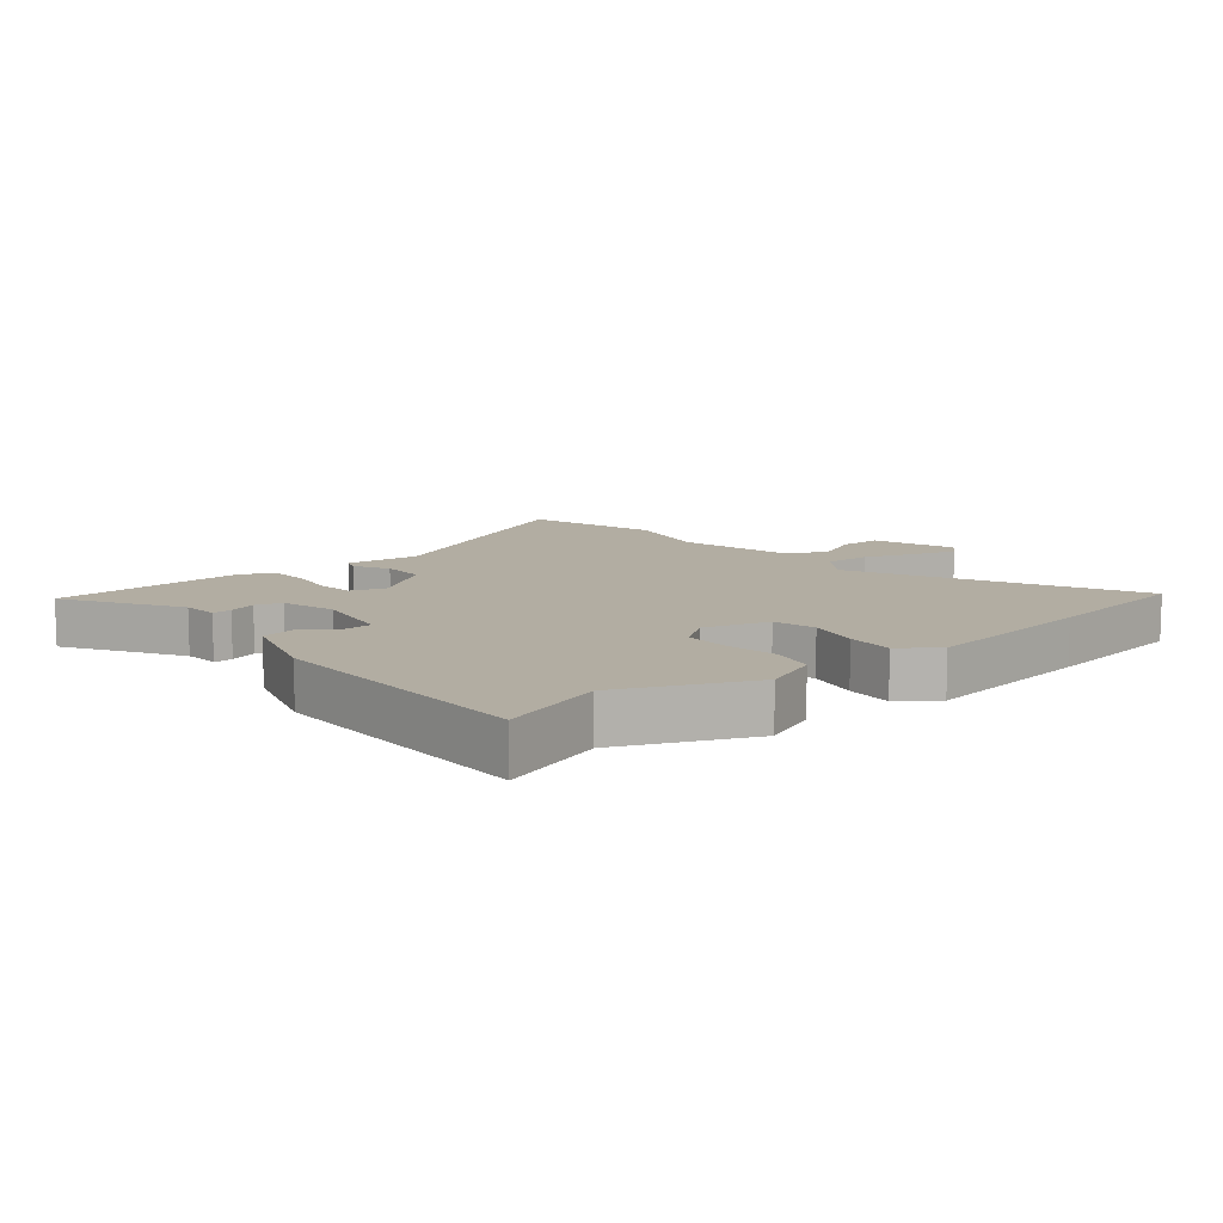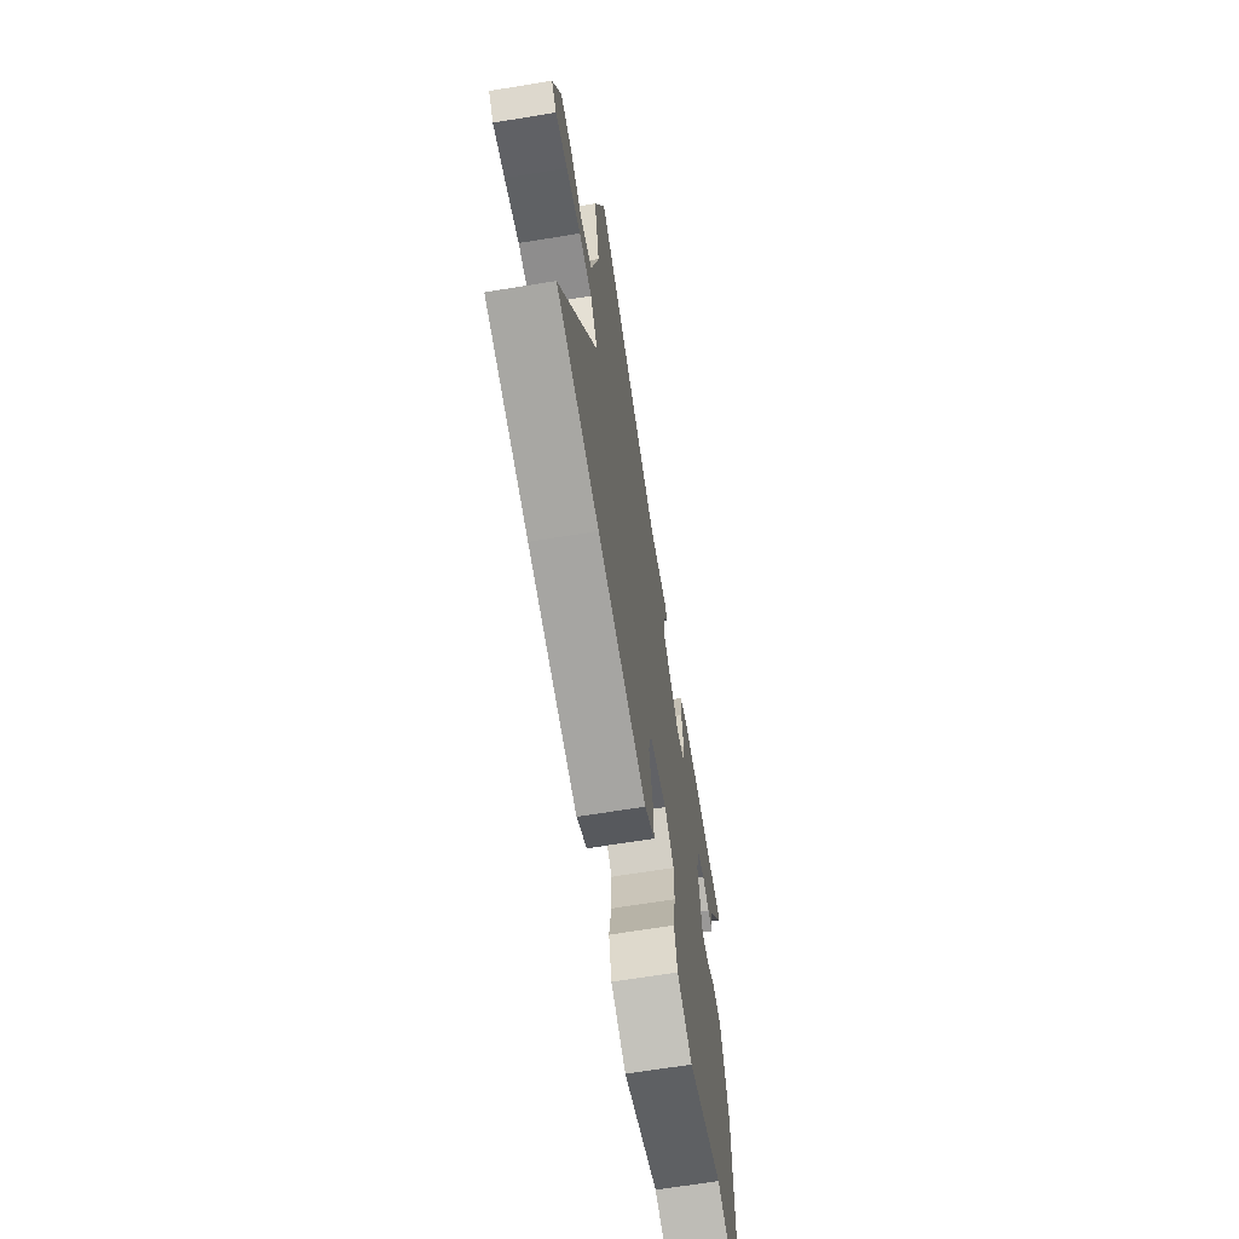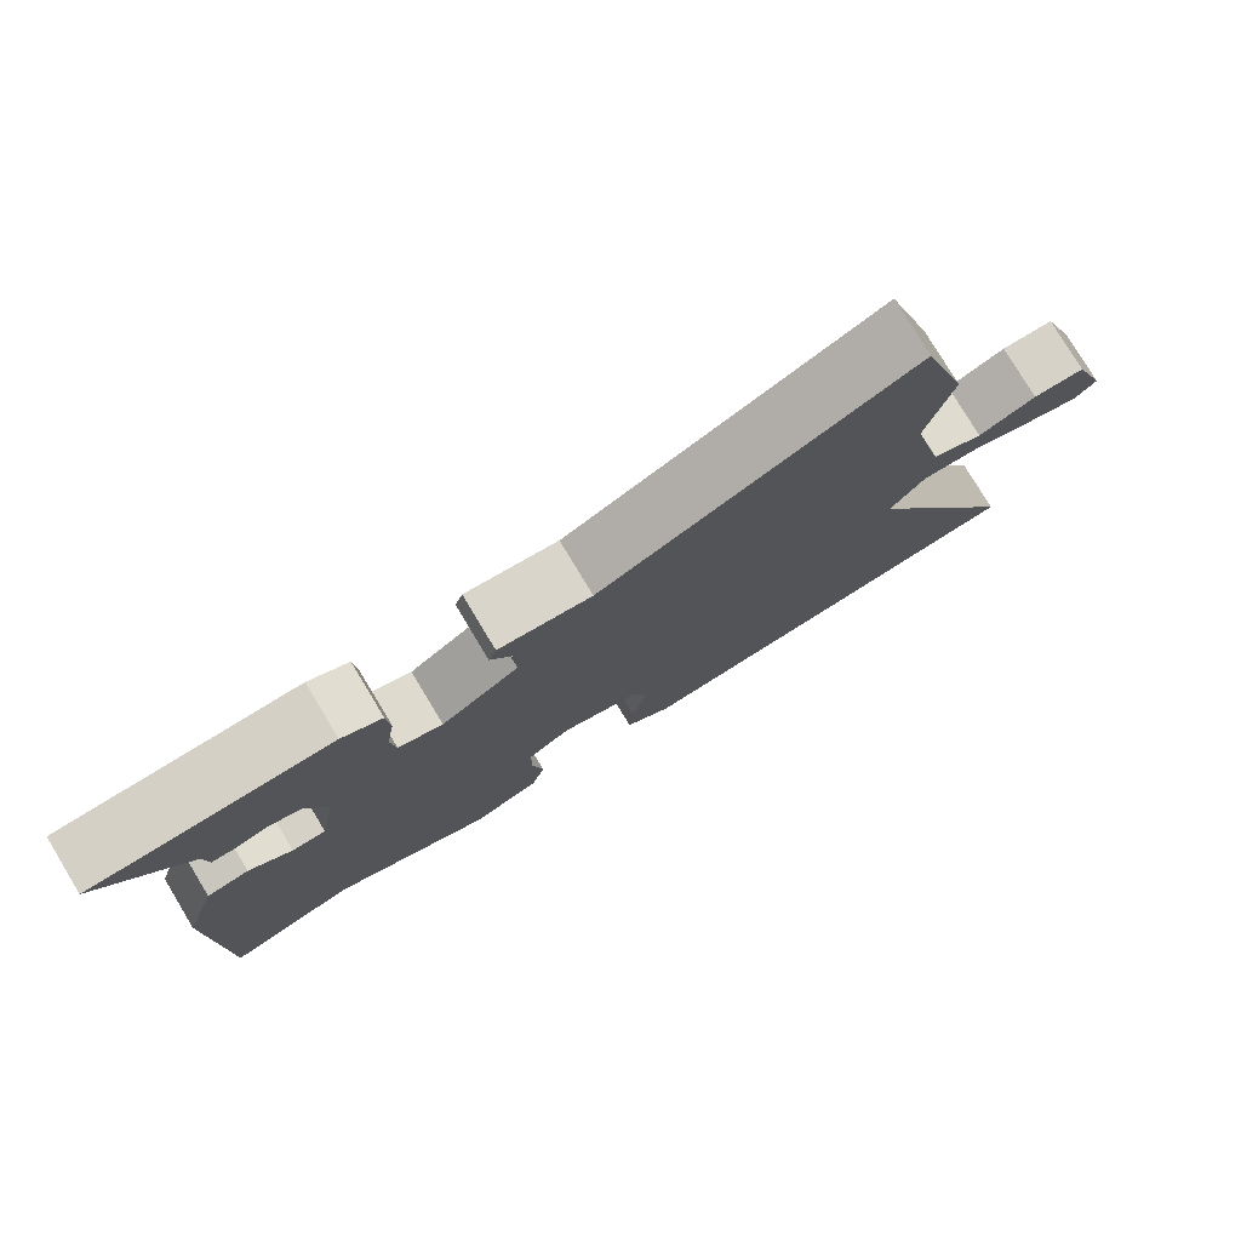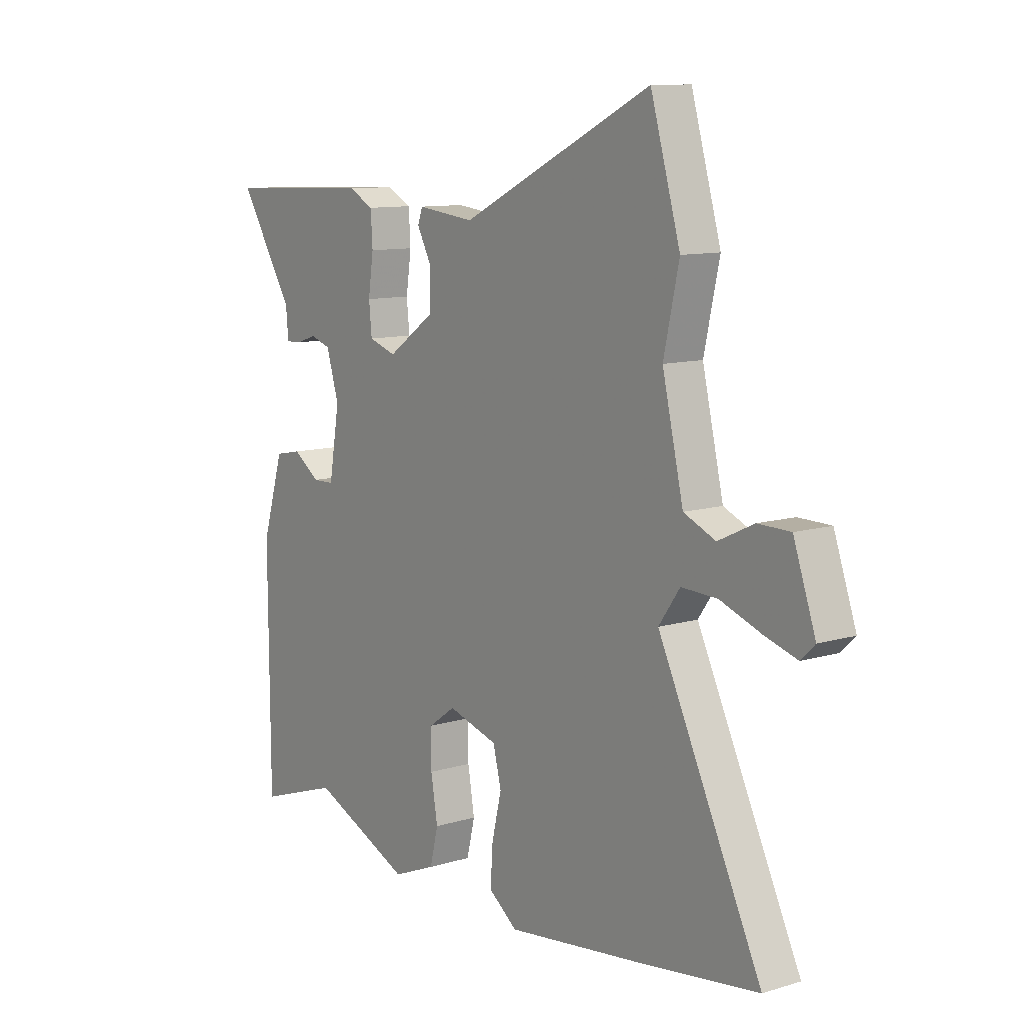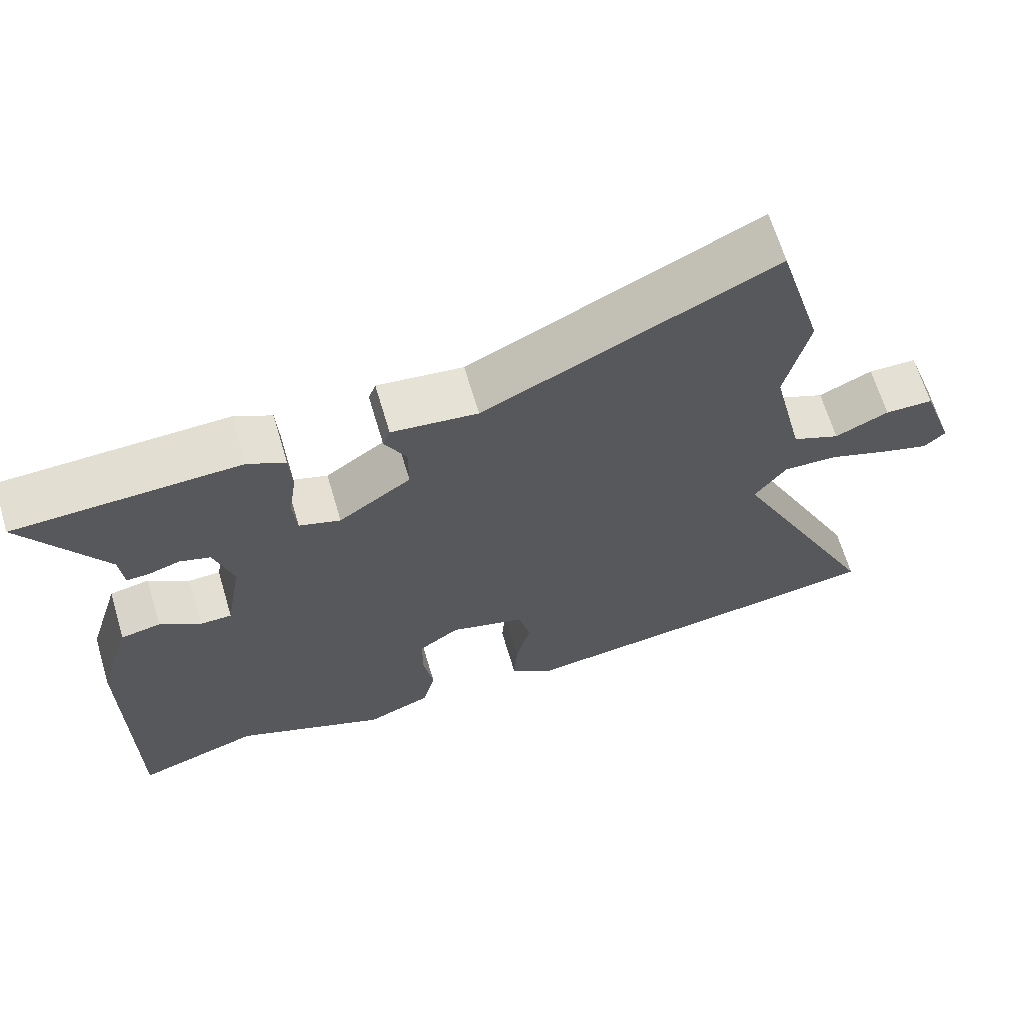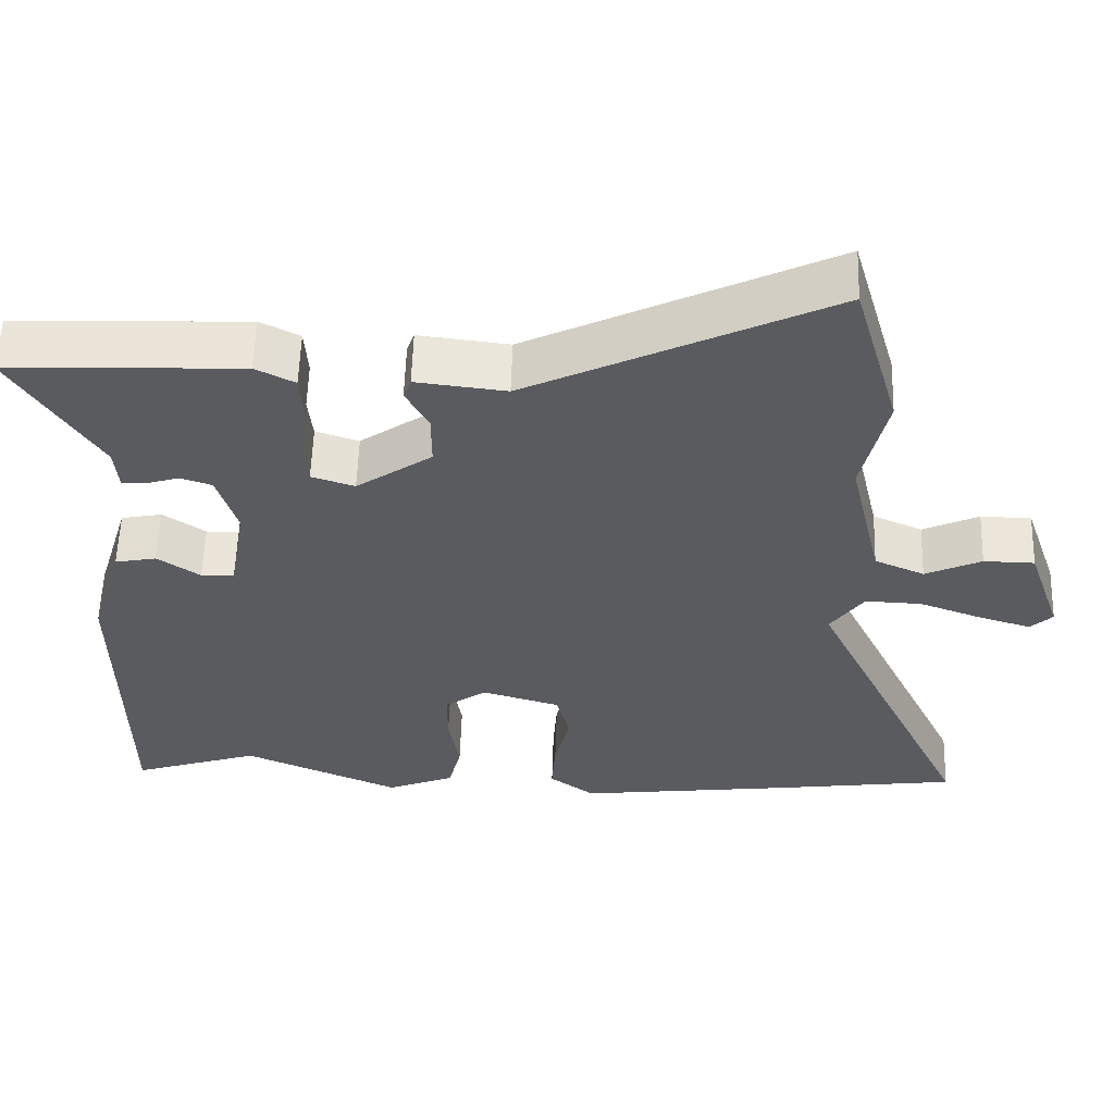
<metadata>
{"format":"obj","ext":"obj","renderer":"f3d","projection":"perspective","resolution":1024,"background":"white","views":[{"elev":10.6,"azim":140.4,"up":"+Y"},{"elev":-66.9,"azim":-80.7,"up":"+Z"},{"elev":78.6,"azim":148.9,"up":"+Z"},{"elev":10.5,"azim":-127.0,"up":"+Z"},{"elev":65.9,"azim":163.4,"up":"+Z"},{"elev":57.5,"azim":-178.2,"up":"+Z"}]}
</metadata>
<code>
v -0.508 0.07 0.471
v -0.446 0.07 0.686
v -0.048 0.07 0.492
v 0.071 0.07 0.506
v 0.081 0.07 0.478
v 0.051 0.07 0.421
v 0.051 0.07 0.35
v 0.151 0.07 0.28
v 0.208 0.07 0.299
v 0.214 0.07 0.359
v 0.203 0.07 0.434
v 0.207 0.07 0.498
v 0.259 0.07 0.525
v 0.568 0.07 0.513
v 0.455 0.07 0.331
v 0.45 0.07 0.273
v 0.419 0.07 0.274
v 0.375 0.07 0.288
v 0.333 0.07 0.274
v 0.307 0.07 0.188
v 0.329 0.07 0.058
v 0.373 0.07 0.057
v 0.429 0.07 0.096
v 0.484 0.07 0.085
v 0.529 0.07 -0.063
v 0.527 0.07 -0.509
v 0.357 0.07 -0.452
v 0.149 0.07 -0.543
v 0.059 0.07 -0.506
v 0.042 0.07 -0.436
v 0.056 0.07 -0.353
v 0.056 0.07 -0.28
v 0 0.07 -0.24
v -0.104 0.07 -0.271
v -0.121 0.07 -0.339
v -0.101 0.07 -0.423
v -0.096 0.07 -0.499
v -0.156 0.07 -0.544
v -0.442 0.07 -0.508
v -0.688 0.07 -0.474
v -0.473 0.07 -0.026
v -0.517 0.07 0.036
v -0.592 0.07 0.033
v -0.676 0.07 0.002
v -0.744 0.07 -0.019
v -0.773 0.07 0.009
v -0.727 0.07 0.142
v -0.66 0.07 0.143
v -0.586 0.07 0.108
v -0.52 0.07 0.137
v -0.476 0.07 0.327
v -0.508 0 0.471
v -0.446 0 0.686
v -0.048 0 0.492
v 0.071 0 0.506
v 0.081 0 0.478
v 0.051 0 0.421
v 0.051 0 0.35
v 0.151 0 0.28
v 0.208 0 0.299
v 0.214 0 0.359
v 0.203 0 0.434
v 0.207 0 0.498
v 0.259 0 0.525
v 0.568 0 0.513
v 0.455 0 0.331
v 0.45 0 0.273
v 0.419 0 0.274
v 0.375 0 0.288
v 0.333 0 0.274
v 0.307 0 0.188
v 0.329 0 0.058
v 0.373 0 0.057
v 0.429 0 0.096
v 0.484 0 0.085
v 0.529 0 -0.063
v 0.527 0 -0.509
v 0.357 0 -0.452
v 0.149 0 -0.543
v 0.059 0 -0.506
v 0.042 0 -0.436
v 0.056 0 -0.353
v 0.056 0 -0.28
v 0 0 -0.24
v -0.104 0 -0.271
v -0.121 0 -0.339
v -0.101 0 -0.423
v -0.096 0 -0.499
v -0.156 0 -0.544
v -0.442 0 -0.508
v -0.688 0 -0.474
v -0.473 0 -0.026
v -0.517 0 0.036
v -0.592 0 0.033
v -0.676 0 0.002
v -0.744 0 -0.019
v -0.773 0 0.009
v -0.727 0 0.142
v -0.66 0 0.143
v -0.586 0 0.108
v -0.52 0 0.137
v -0.476 0 0.327
f 46 47 48 49
f 46 49 50
f 43 44 45 46
f 43 46 50
f 42 43 50
f 41 42 50 51
f 39 40 41
f 38 39 41 51
f 35 36 37 38
f 28 29 30 31
f 27 28 31 32
f 26 27 32 33
f 22 23 24 25
f 21 22 25 26
f 15 16 17 18
f 15 18 19
f 14 15 19
f 13 14 19
f 10 11 12 13
f 9 10 13 19
f 8 9 19 20
f 3 4 5 6
f 3 6 7
f 2 3 7
f 1 2 7 8
f 35 38 51 1
f 34 35 1
f 33 34 1 8
f 21 26 33 8
f 8 20 21
f 100 99 98 97
f 101 100 97
f 97 96 95 94
f 101 97 94
f 101 94 93
f 102 101 93 92
f 92 91 90
f 102 92 90 89
f 89 88 87 86
f 82 81 80 79
f 83 82 79 78
f 84 83 78 77
f 76 75 74 73
f 77 76 73 72
f 69 68 67 66
f 70 69 66
f 70 66 65
f 70 65 64
f 64 63 62 61
f 70 64 61 60
f 71 70 60 59
f 57 56 55 54
f 58 57 54
f 58 54 53
f 59 58 53 52
f 52 102 89 86
f 52 86 85
f 59 52 85 84
f 59 84 77 72
f 72 71 59
f 1 52 53 2
f 2 53 54 3
f 3 54 55 4
f 4 55 56 5
f 5 56 57 6
f 6 57 58 7
f 7 58 59 8
f 8 59 60 9
f 9 60 61 10
f 10 61 62 11
f 11 62 63 12
f 12 63 64 13
f 13 64 65 14
f 14 65 66 15
f 15 66 67 16
f 16 67 68 17
f 17 68 69 18
f 18 69 70 19
f 19 70 71 20
f 20 71 72 21
f 21 72 73 22
f 22 73 74 23
f 23 74 75 24
f 24 75 76 25
f 25 76 77 26
f 26 77 78 27
f 27 78 79 28
f 28 79 80 29
f 29 80 81 30
f 30 81 82 31
f 31 82 83 32
f 32 83 84 33
f 33 84 85 34
f 34 85 86 35
f 35 86 87 36
f 36 87 88 37
f 37 88 89 38
f 38 89 90 39
f 39 90 91 40
f 40 91 92 41
f 41 92 93 42
f 42 93 94 43
f 43 94 95 44
f 44 95 96 45
f 45 96 97 46
f 46 97 98 47
f 47 98 99 48
f 48 99 100 49
f 49 100 101 50
f 50 101 102 51
f 51 102 52 1

</code>
